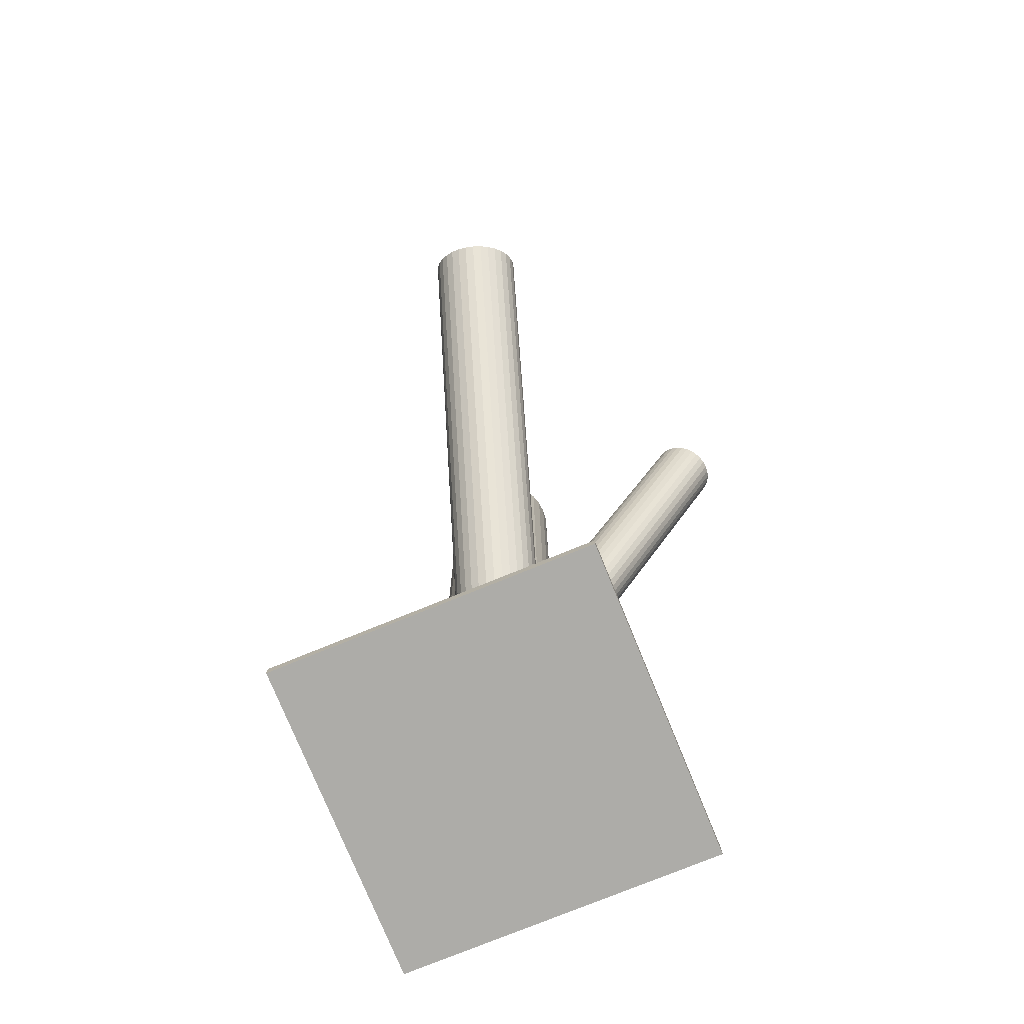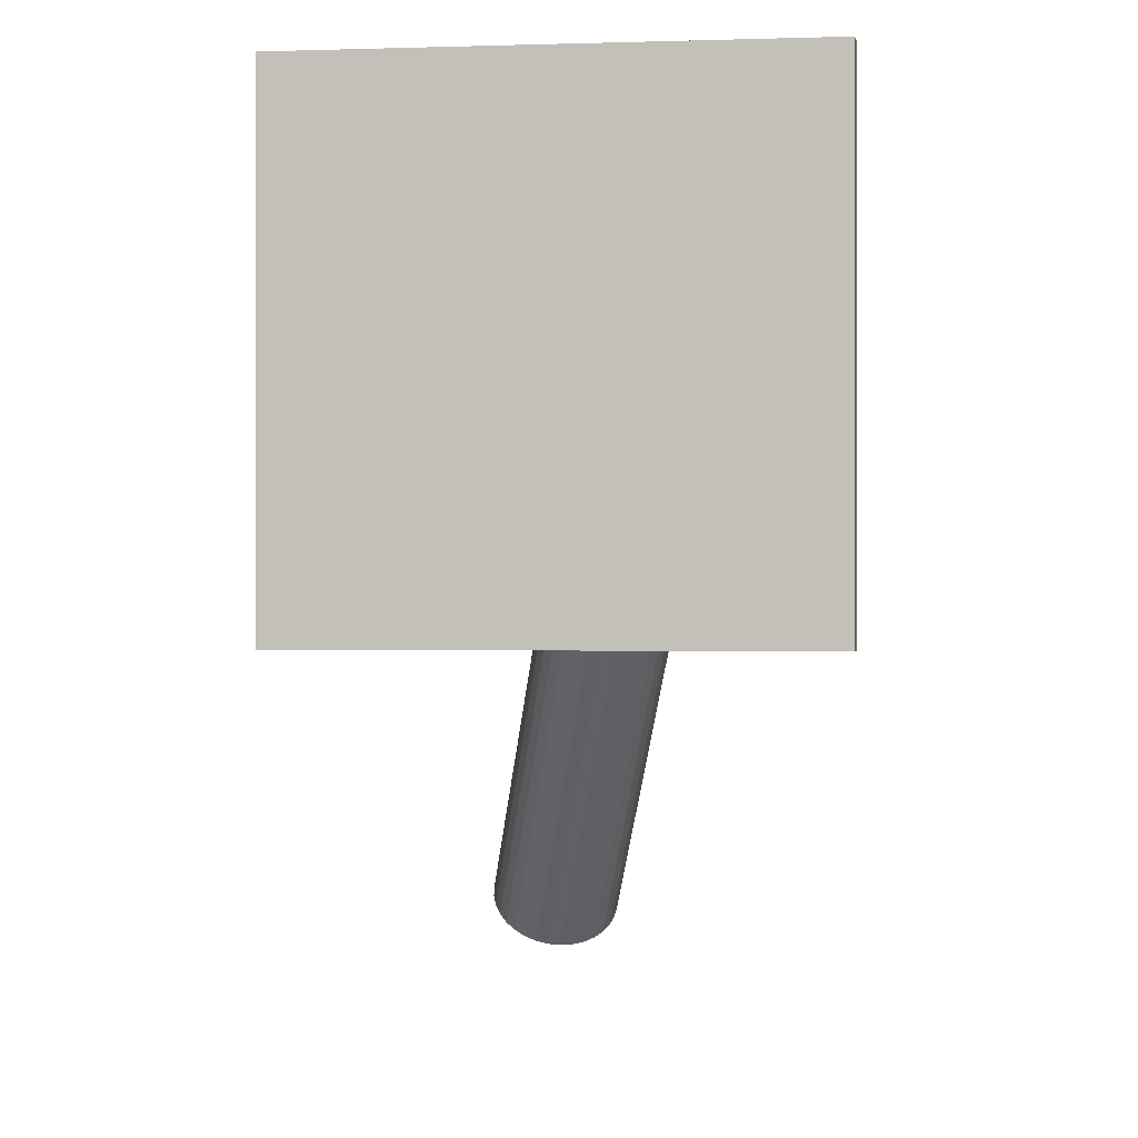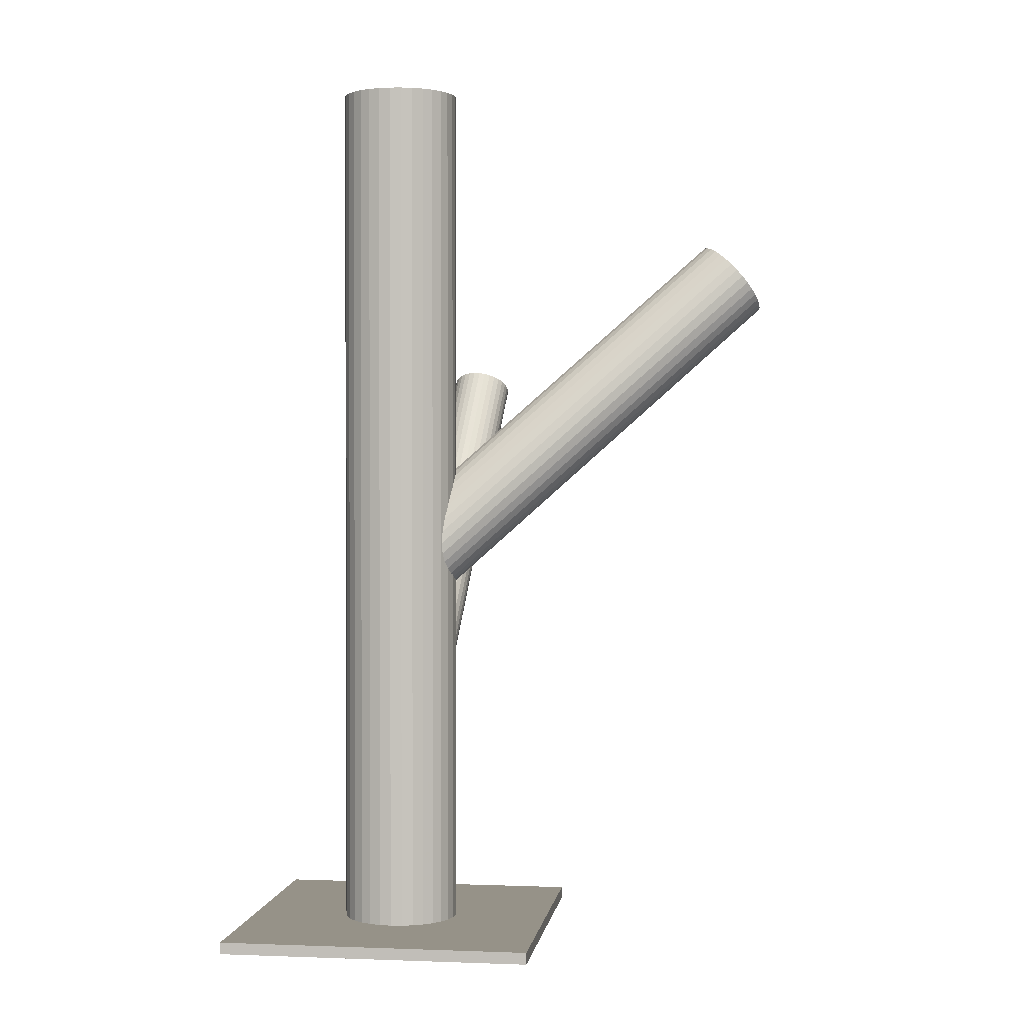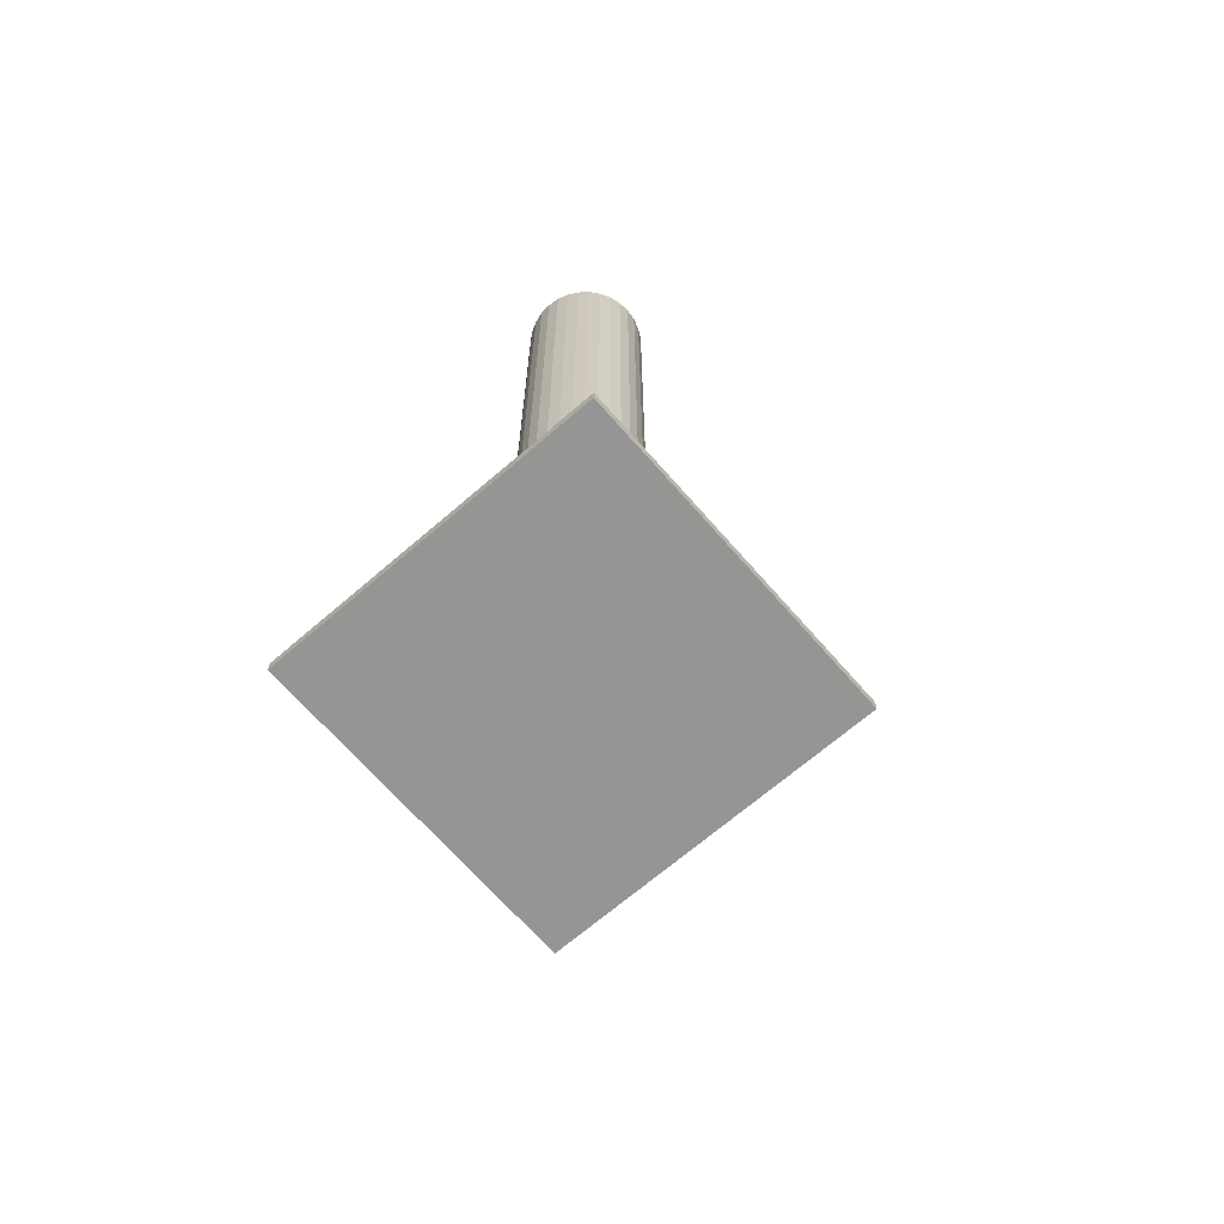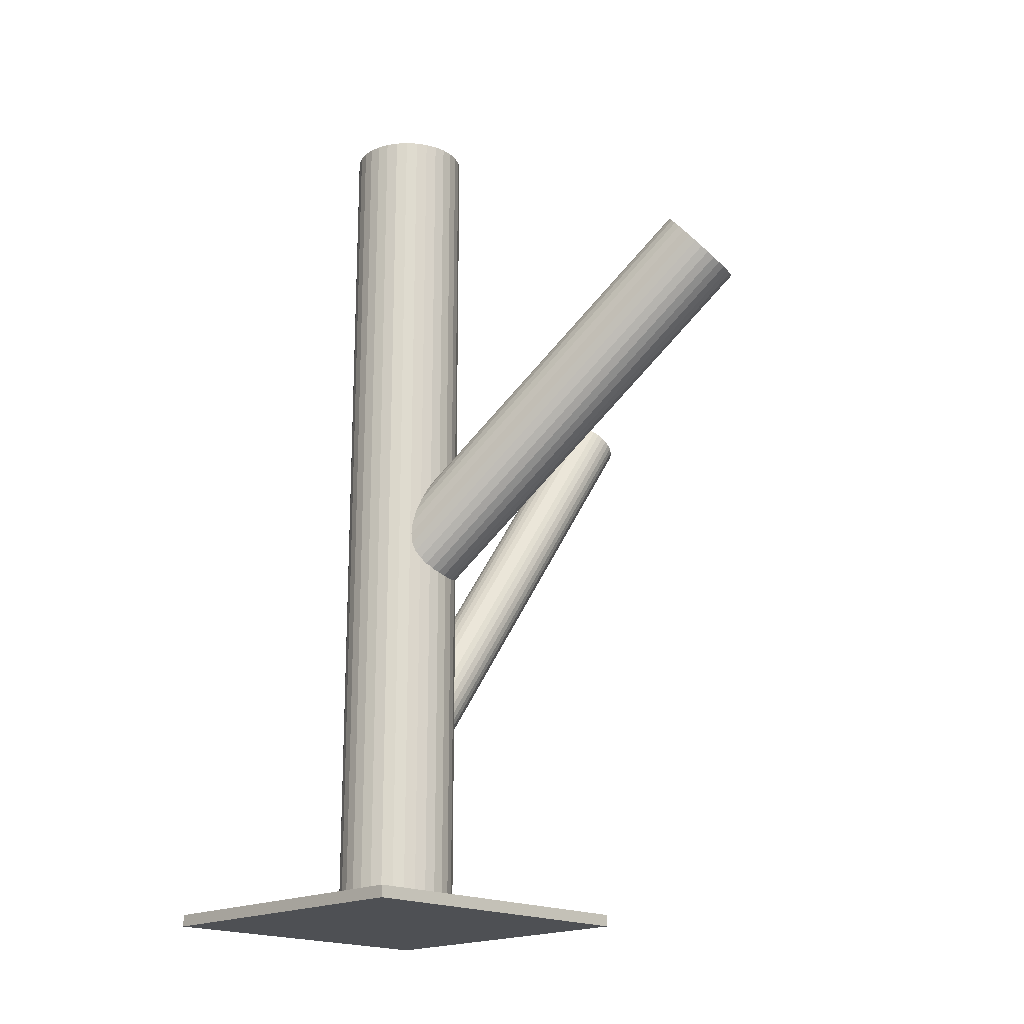
<metadata>
{"format":"obj","ext":"obj","renderer":"f3d","projection":"perspective","resolution":1024,"background":"white","views":[{"elev":-76.6,"azim":22.2,"up":"+Z"},{"elev":-0.3,"azim":-171.1,"up":"+Y"},{"elev":1.2,"azim":-82.1,"up":"+Z"},{"elev":-67.4,"azim":-139.0,"up":"+Z"},{"elev":-18.8,"azim":-44.9,"up":"+Z"}]}
</metadata>
<code>
v -0.01582 0.02942 0.1166
v -0.01582 0.02942 -0.1166
v -0.01582 0.01385 0.1166
v -0.01582 0.01385 -0.1166
v -0.01582 0.04498 0.1166
v -0.01582 0.04498 -0.1166
v -0.02682 0.01841 0.1166
v -0.02682 0.01841 -0.1166
v -0.02682 0.04042 0.1166
v -0.02682 0.04042 -0.1166
v -0.002875 0.02077 0.1166
v -0.002875 0.02077 -0.1166
v -0.002875 0.03806 0.1166
v -0.002875 0.03806 -0.1166
v -0.01278 0.01415 0.1166
v -0.01278 0.01415 -0.1166
v -0.01278 0.04468 0.1166
v -0.01278 0.04468 -0.1166
v -0.03019 0.02346 0.1166
v -0.03019 0.02346 -0.1166
v -0.03019 0.03537 0.1166
v -0.03019 0.03537 -0.1166
v -0.03108 0.03245 0.1166
v -0.03108 0.03245 -0.1166
v -0.03108 0.02638 0.1166
v -0.03108 0.02638 -0.1166
v -0.02446 0.04236 0.1166
v -0.02446 0.04236 -0.1166
v -0.02446 0.01648 0.1166
v -0.02446 0.01648 -0.1166
v -0.03138 0.02942 0.1166
v -0.03138 0.02942 -0.1166
v -0.02177 0.01504 0.1166
v -0.02177 0.01504 -0.1166
v -0.02177 0.0438 0.1166
v -0.02177 0.0438 -0.1166
v -0.009859 0.01504 0.1166
v -0.009859 0.01504 -0.1166
v -0.009859 0.0438 0.1166
v -0.009859 0.0438 -0.1166
v -0.0002515 0.02942 0.1166
v -0.0002515 0.02942 -0.1166
v -0.007169 0.04236 0.1166
v -0.007169 0.04236 -0.1166
v -0.007169 0.01648 0.1166
v -0.007169 0.01648 -0.1166
v -0.0005506 0.03245 0.1166
v -0.0005506 0.03245 -0.1166
v -0.0005506 0.02638 0.1166
v -0.0005506 0.02638 -0.1166
v -0.001436 0.02346 0.1166
v -0.001436 0.02346 -0.1166
v -0.001436 0.03537 0.1166
v -0.001436 0.03537 -0.1166
v -0.01885 0.01415 0.1166
v -0.01885 0.01415 -0.1166
v -0.01885 0.04468 0.1166
v -0.01885 0.04468 -0.1166
v -0.02876 0.02077 0.1166
v -0.02876 0.02077 -0.1166
v -0.02876 0.03806 0.1166
v -0.02876 0.03806 -0.1166
v -0.00481 0.01841 0.1166
v -0.00481 0.01841 -0.1166
v -0.00481 0.04042 0.1166
v -0.00481 0.04042 -0.1166
v -0.01582 0.02942 -0.01699
v 0.01309 -0.06224 0.06715
v -0.01347 0.02196 -0.02591
v 0.01544 -0.06969 0.05823
v -0.01817 0.03687 -0.008063
v 0.01074 -0.05479 0.07608
v -0.01572 0.02141 -0.02574
v 0.01319 -0.07025 0.0584
v -0.02033 0.03603 -0.008235
v 0.008577 -0.05563 0.07591
v -0.02717 0.02897 -0.01357
v 0.001738 -0.06269 0.07057
v -0.02537 0.02327 -0.0204
v 0.003536 -0.06839 0.06374
v -0.009315 0.0239 -0.02523
v 0.01959 -0.06776 0.05891
v -0.01366 0.03767 -0.008742
v 0.01525 -0.05399 0.0754
v -0.02653 0.03059 -0.01203
v 0.002377 -0.06107 0.07211
v -0.02392 0.02231 -0.02195
v 0.004988 -0.06935 0.0622
v -0.007576 0.0252 -0.02441
v 0.02133 -0.06646 0.05973
v -0.01148 0.03759 -0.009567
v 0.01742 -0.05406 0.07457
v -0.02713 0.02585 -0.01699
v 0.001776 -0.06581 0.06715
v -0.02645 0.02446 -0.01873
v 0.002451 -0.0672 0.06541
v -0.02737 0.02737 -0.01525
v 0.001535 -0.06429 0.06889
v -0.009478 0.03721 -0.01068
v 0.01943 -0.05445 0.07346
v -0.006154 0.02667 -0.0233
v 0.02275 -0.06499 0.06084
v -0.02548 0.03216 -0.01068
v 0.003427 -0.0595 0.07346
v -0.02215 0.02162 -0.0233
v 0.006751 -0.07003 0.06084
v -0.004261 0.03146 -0.01873
v 0.02464 -0.0602 0.06541
v -0.005178 0.03437 -0.01525
v 0.02373 -0.05729 0.06889
v -0.004503 0.03298 -0.01699
v 0.0244 -0.05868 0.06715
v -0.02015 0.02124 -0.02441
v 0.008757 -0.07042 0.05973
v -0.02405 0.03363 -0.009567
v 0.00485 -0.05803 0.07457
v -0.007715 0.03652 -0.01203
v 0.02119 -0.05514 0.07211
v -0.005104 0.02824 -0.02195
v 0.0238 -0.06342 0.0622
v -0.01797 0.02117 -0.02523
v 0.01093 -0.07049 0.05891
v -0.02232 0.03494 -0.008742
v 0.006588 -0.05672 0.0754
v -0.006263 0.03556 -0.01357
v 0.02264 -0.0561 0.07057
v -0.004464 0.02986 -0.0204
v 0.02444 -0.0618 0.06374
v -0.0113 0.0228 -0.02574
v 0.0176 -0.06886 0.0584
v -0.01591 0.03742 -0.008235
v 0.01299 -0.05424 0.07591
v -0.01582 0.02942 -0.07288
v 0.04983 0.01633 0.03799
v -0.0227 0.03079 -0.06865
v 0.04295 0.0177 0.04223
v -0.008935 0.02804 -0.07712
v 0.05671 0.01495 0.03376
v -0.008845 0.03122 -0.0768
v 0.0568 0.01813 0.03408
v -0.02156 0.03376 -0.06897
v 0.04409 0.02067 0.04191
v -0.01605 0.02127 -0.07371
v 0.0496 0.008176 0.03717
v -0.01873 0.0218 -0.07206
v 0.04692 0.008711 0.03882
v -0.01333 0.02197 -0.07524
v 0.05232 0.008881 0.03564
v -0.02097 0.0235 -0.07053
v 0.04468 0.01041 0.04035
v -0.01208 0.02276 -0.07588
v 0.05356 0.009673 0.035
v -0.02181 0.0247 -0.06989
v 0.04383 0.01161 0.04099
v -0.01421 0.03745 -0.07288
v 0.05143 0.02436 0.03799
v -0.01993 0.02252 -0.07126
v 0.04572 0.009426 0.03961
v -0.01466 0.02147 -0.0745
v 0.05098 0.008376 0.03637
v -0.01098 0.02381 -0.0764
v 0.05466 0.01072 0.03447
v -0.02243 0.02609 -0.06936
v 0.04322 0.013 0.04151
v -0.00938 0.0265 -0.07704
v 0.05627 0.01341 0.03384
v -0.02288 0.02919 -0.06873
v 0.04277 0.0161 0.04215
v -0.008755 0.02964 -0.07704
v 0.05689 0.01655 0.03384
v -0.02225 0.03233 -0.06873
v 0.04339 0.01924 0.04215
v -0.009204 0.03274 -0.0764
v 0.05644 0.01965 0.03447
v -0.02065 0.03502 -0.06936
v 0.045 0.02193 0.04151
v -0.01697 0.03737 -0.07126
v 0.04868 0.02428 0.03961
v -0.0117 0.03632 -0.0745
v 0.05394 0.02323 0.03637
v -0.01742 0.02138 -0.07288
v 0.04823 0.008289 0.03799
v -0.009817 0.03413 -0.07588
v 0.05583 0.02104 0.035
v -0.01955 0.03607 -0.06989
v 0.0461 0.02298 0.04099
v -0.01066 0.03534 -0.07524
v 0.05499 0.02225 0.03564
v -0.01831 0.03686 -0.07053
v 0.04734 0.02377 0.04035
v -0.0129 0.03703 -0.07371
v 0.05274 0.02394 0.03717
v -0.01559 0.03757 -0.07206
v 0.05006 0.02448 0.03882
v -0.01007 0.02507 -0.0768
v 0.05557 0.01198 0.03408
v -0.02279 0.02761 -0.06897
v 0.04286 0.01452 0.04191
v -0.05689 -0.01166 -0.1166
v -0.05689 -0.01166 -0.1135
v -0.05689 0.07049 -0.1166
v -0.05689 0.07049 -0.1135
v 0.02526 -0.01166 -0.1166
v 0.02526 -0.01166 -0.1135
v 0.02526 0.07049 -0.1166
v 0.02526 0.07049 -0.1135
f 42 2 48
f 42 48 41
f 41 48 47
f 41 47 1
f 48 2 54
f 48 54 47
f 47 54 53
f 47 53 1
f 54 2 14
f 54 14 53
f 53 14 13
f 53 13 1
f 14 2 66
f 14 66 13
f 13 66 65
f 13 65 1
f 66 2 44
f 66 44 65
f 65 44 43
f 65 43 1
f 44 2 40
f 44 40 43
f 43 40 39
f 43 39 1
f 40 2 18
f 40 18 39
f 39 18 17
f 39 17 1
f 18 2 6
f 18 6 17
f 17 6 5
f 17 5 1
f 6 2 58
f 6 58 5
f 5 58 57
f 5 57 1
f 58 2 36
f 58 36 57
f 57 36 35
f 57 35 1
f 36 2 28
f 36 28 35
f 35 28 27
f 35 27 1
f 28 2 10
f 28 10 27
f 27 10 9
f 27 9 1
f 10 2 62
f 10 62 9
f 9 62 61
f 9 61 1
f 62 2 22
f 62 22 61
f 61 22 21
f 61 21 1
f 22 2 24
f 22 24 21
f 21 24 23
f 21 23 1
f 24 2 32
f 24 32 23
f 23 32 31
f 23 31 1
f 32 2 26
f 32 26 31
f 31 26 25
f 31 25 1
f 26 2 20
f 26 20 25
f 25 20 19
f 25 19 1
f 20 2 60
f 20 60 19
f 19 60 59
f 19 59 1
f 60 2 8
f 60 8 59
f 59 8 7
f 59 7 1
f 8 2 30
f 8 30 7
f 7 30 29
f 7 29 1
f 30 2 34
f 30 34 29
f 29 34 33
f 29 33 1
f 34 2 56
f 34 56 33
f 33 56 55
f 33 55 1
f 56 2 4
f 56 4 55
f 55 4 3
f 55 3 1
f 4 2 16
f 4 16 3
f 3 16 15
f 3 15 1
f 16 2 38
f 16 38 15
f 15 38 37
f 15 37 1
f 38 2 46
f 38 46 37
f 37 46 45
f 37 45 1
f 46 2 64
f 46 64 45
f 45 64 63
f 45 63 1
f 64 2 12
f 64 12 63
f 63 12 11
f 63 11 1
f 12 2 52
f 12 52 11
f 11 52 51
f 11 51 1
f 52 2 50
f 52 50 51
f 51 50 49
f 51 49 1
f 50 2 42
f 50 42 49
f 49 42 41
f 49 41 1
f 111 67 109
f 111 109 112
f 112 109 110
f 112 110 68
f 109 67 125
f 109 125 110
f 110 125 126
f 110 126 68
f 125 67 117
f 125 117 126
f 126 117 118
f 126 118 68
f 117 67 99
f 117 99 118
f 118 99 100
f 118 100 68
f 99 67 91
f 99 91 100
f 100 91 92
f 100 92 68
f 91 67 83
f 91 83 92
f 92 83 84
f 92 84 68
f 83 67 131
f 83 131 84
f 84 131 132
f 84 132 68
f 131 67 71
f 131 71 132
f 132 71 72
f 132 72 68
f 71 67 75
f 71 75 72
f 72 75 76
f 72 76 68
f 75 67 123
f 75 123 76
f 76 123 124
f 76 124 68
f 123 67 115
f 123 115 124
f 124 115 116
f 124 116 68
f 115 67 103
f 115 103 116
f 116 103 104
f 116 104 68
f 103 67 85
f 103 85 104
f 104 85 86
f 104 86 68
f 85 67 77
f 85 77 86
f 86 77 78
f 86 78 68
f 77 67 97
f 77 97 78
f 78 97 98
f 78 98 68
f 97 67 93
f 97 93 98
f 98 93 94
f 98 94 68
f 93 67 95
f 93 95 94
f 94 95 96
f 94 96 68
f 95 67 79
f 95 79 96
f 96 79 80
f 96 80 68
f 79 67 87
f 79 87 80
f 80 87 88
f 80 88 68
f 87 67 105
f 87 105 88
f 88 105 106
f 88 106 68
f 105 67 113
f 105 113 106
f 106 113 114
f 106 114 68
f 113 67 121
f 113 121 114
f 114 121 122
f 114 122 68
f 121 67 73
f 121 73 122
f 122 73 74
f 122 74 68
f 73 67 69
f 73 69 74
f 74 69 70
f 74 70 68
f 69 67 129
f 69 129 70
f 70 129 130
f 70 130 68
f 129 67 81
f 129 81 130
f 130 81 82
f 130 82 68
f 81 67 89
f 81 89 82
f 82 89 90
f 82 90 68
f 89 67 101
f 89 101 90
f 90 101 102
f 90 102 68
f 101 67 119
f 101 119 102
f 102 119 120
f 102 120 68
f 119 67 127
f 119 127 120
f 120 127 128
f 120 128 68
f 127 67 107
f 127 107 128
f 128 107 108
f 128 108 68
f 107 67 111
f 107 111 108
f 108 111 112
f 108 112 68
f 155 133 193
f 155 193 156
f 156 193 194
f 156 194 134
f 193 133 177
f 193 177 194
f 194 177 178
f 194 178 134
f 177 133 189
f 177 189 178
f 178 189 190
f 178 190 134
f 189 133 185
f 189 185 190
f 190 185 186
f 190 186 134
f 185 133 175
f 185 175 186
f 186 175 176
f 186 176 134
f 175 133 141
f 175 141 176
f 176 141 142
f 176 142 134
f 141 133 171
f 141 171 142
f 142 171 172
f 142 172 134
f 171 133 135
f 171 135 172
f 172 135 136
f 172 136 134
f 135 133 167
f 135 167 136
f 136 167 168
f 136 168 134
f 167 133 197
f 167 197 168
f 168 197 198
f 168 198 134
f 197 133 163
f 197 163 198
f 198 163 164
f 198 164 134
f 163 133 153
f 163 153 164
f 164 153 154
f 164 154 134
f 153 133 149
f 153 149 154
f 154 149 150
f 154 150 134
f 149 133 157
f 149 157 150
f 150 157 158
f 150 158 134
f 157 133 145
f 157 145 158
f 158 145 146
f 158 146 134
f 145 133 181
f 145 181 146
f 146 181 182
f 146 182 134
f 181 133 143
f 181 143 182
f 182 143 144
f 182 144 134
f 143 133 159
f 143 159 144
f 144 159 160
f 144 160 134
f 159 133 147
f 159 147 160
f 160 147 148
f 160 148 134
f 147 133 151
f 147 151 148
f 148 151 152
f 148 152 134
f 151 133 161
f 151 161 152
f 152 161 162
f 152 162 134
f 161 133 195
f 161 195 162
f 162 195 196
f 162 196 134
f 195 133 165
f 195 165 196
f 196 165 166
f 196 166 134
f 165 133 137
f 165 137 166
f 166 137 138
f 166 138 134
f 137 133 169
f 137 169 138
f 138 169 170
f 138 170 134
f 169 133 139
f 169 139 170
f 170 139 140
f 170 140 134
f 139 133 173
f 139 173 140
f 140 173 174
f 140 174 134
f 173 133 183
f 173 183 174
f 174 183 184
f 174 184 134
f 183 133 187
f 183 187 184
f 184 187 188
f 184 188 134
f 187 133 179
f 187 179 188
f 188 179 180
f 188 180 134
f 179 133 191
f 179 191 180
f 180 191 192
f 180 192 134
f 191 133 155
f 191 155 192
f 192 155 156
f 192 156 134
f 200 202 199
f 203 200 199
f 199 202 201
f 201 203 199
f 200 206 202
f 204 200 203
f 204 206 200
f 202 206 201
f 205 203 201
f 201 206 205
f 205 204 203
f 206 204 205

</code>
